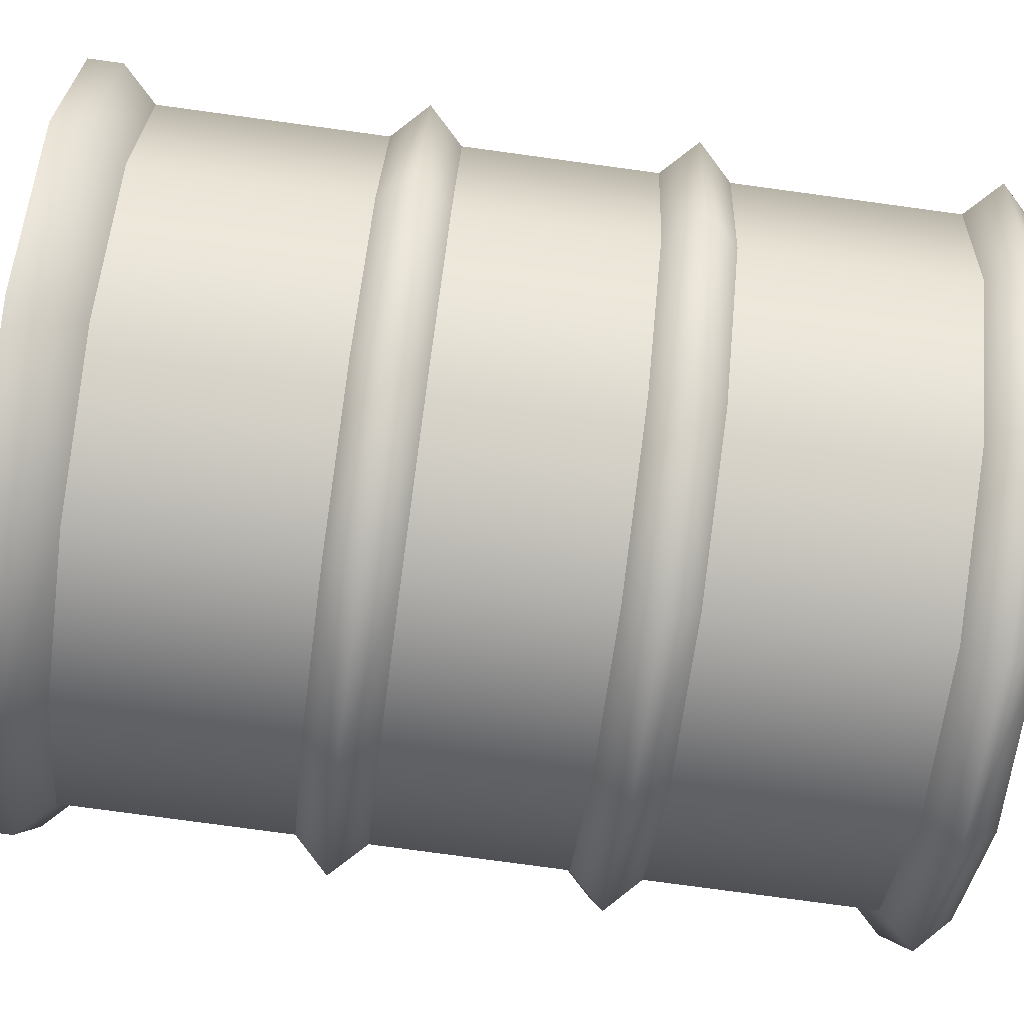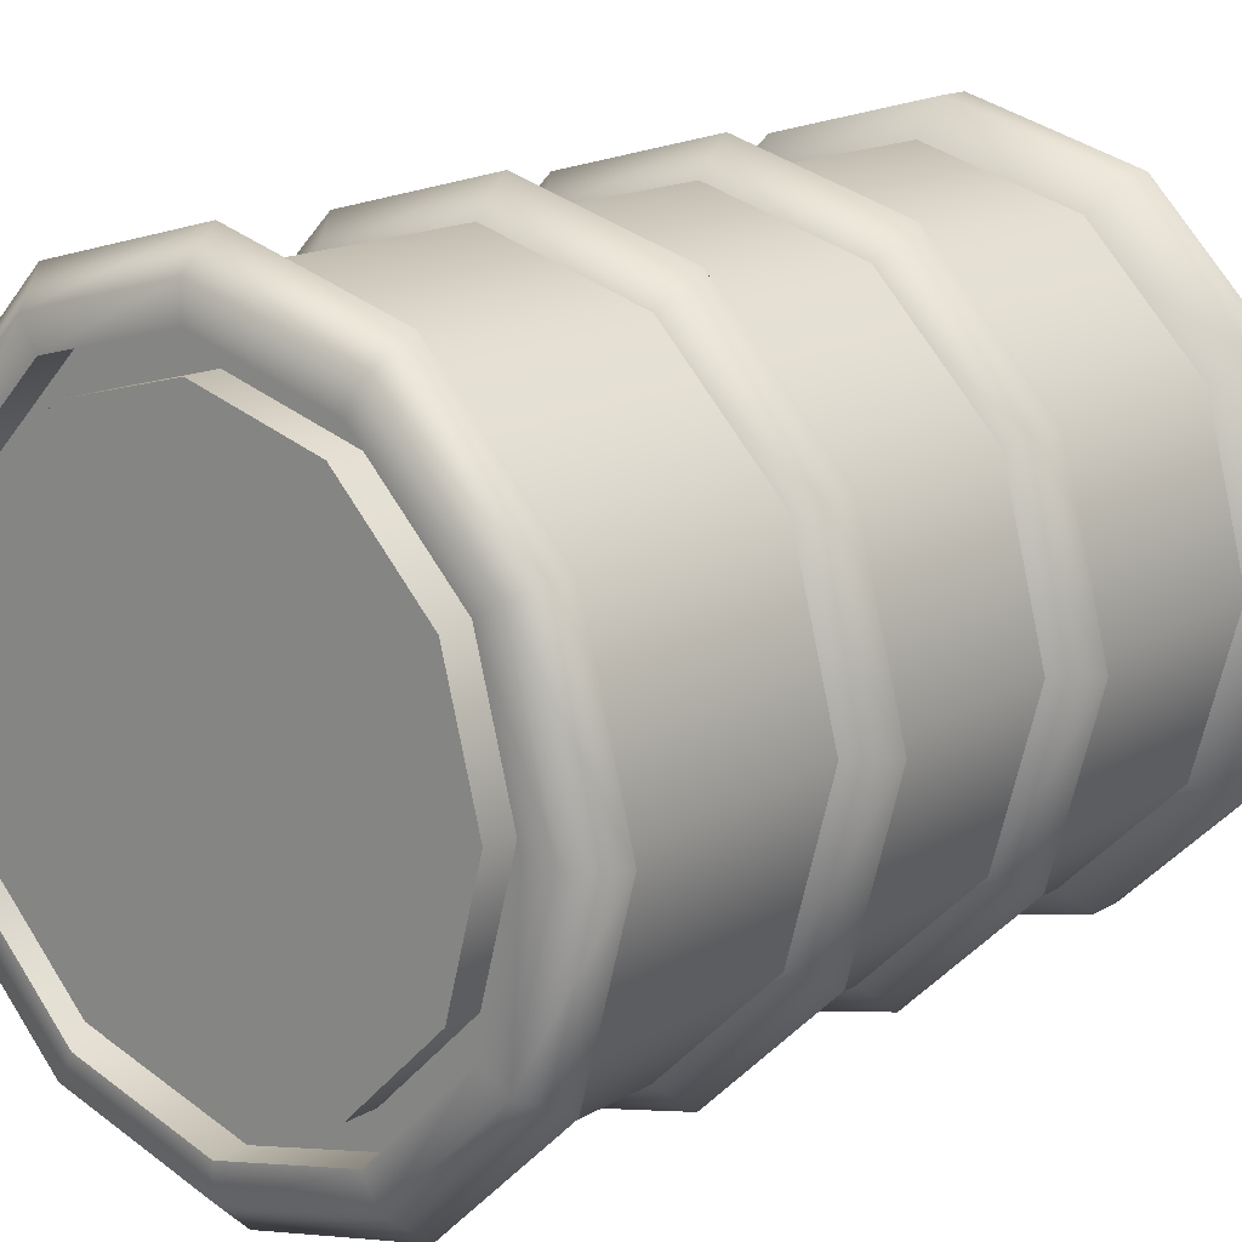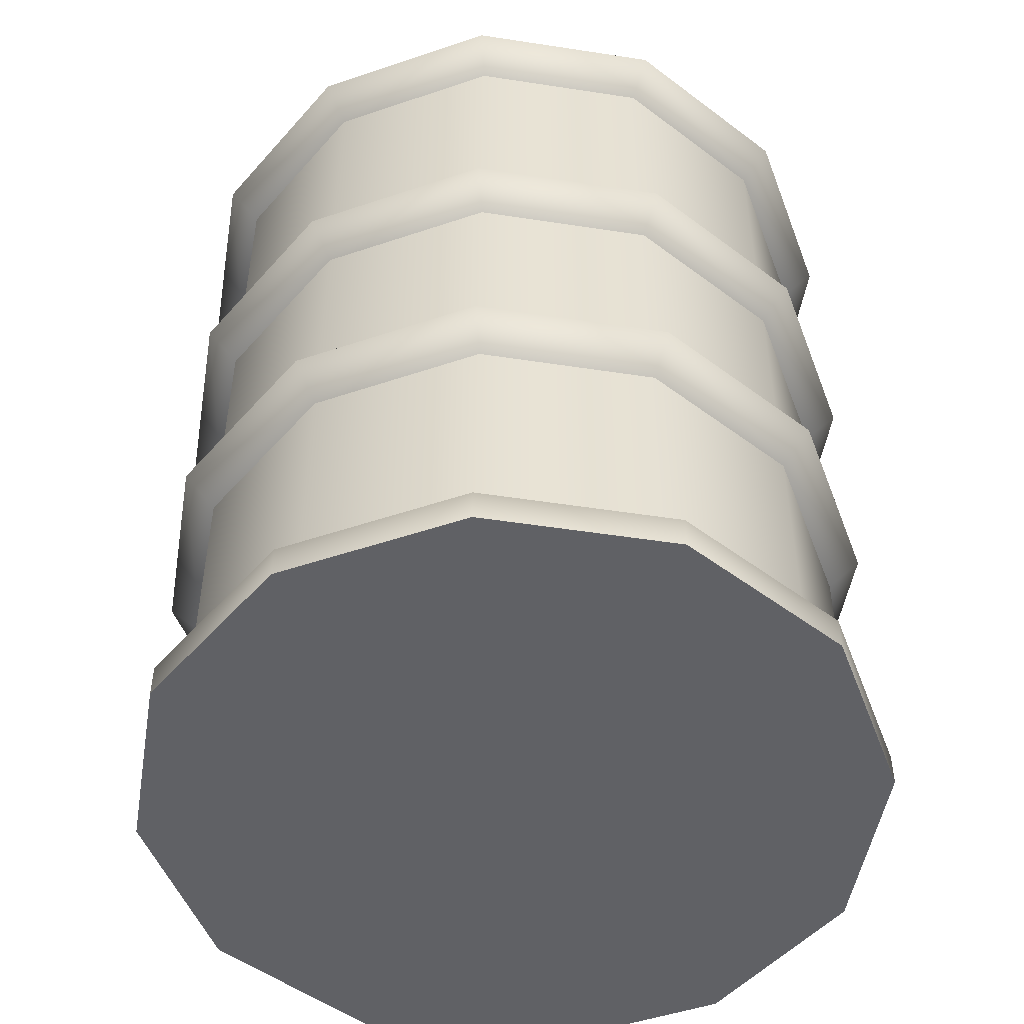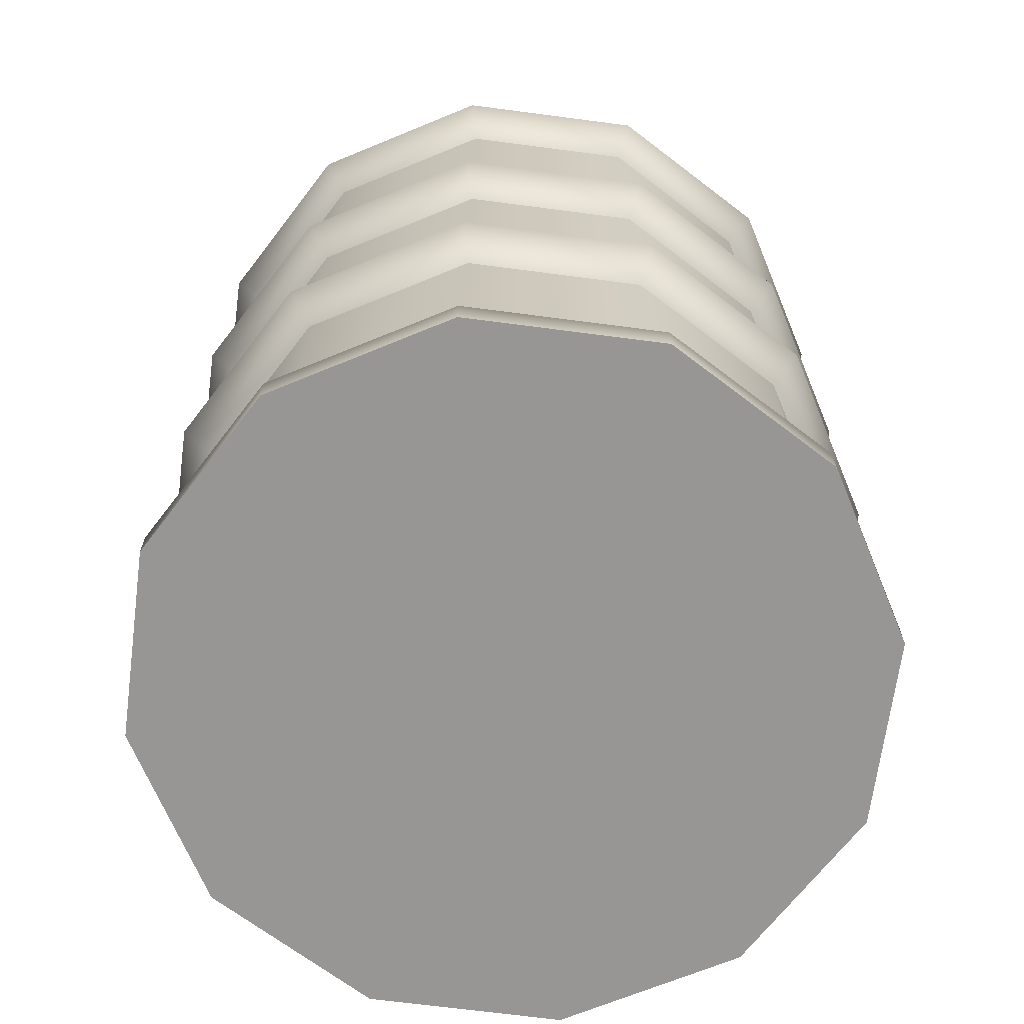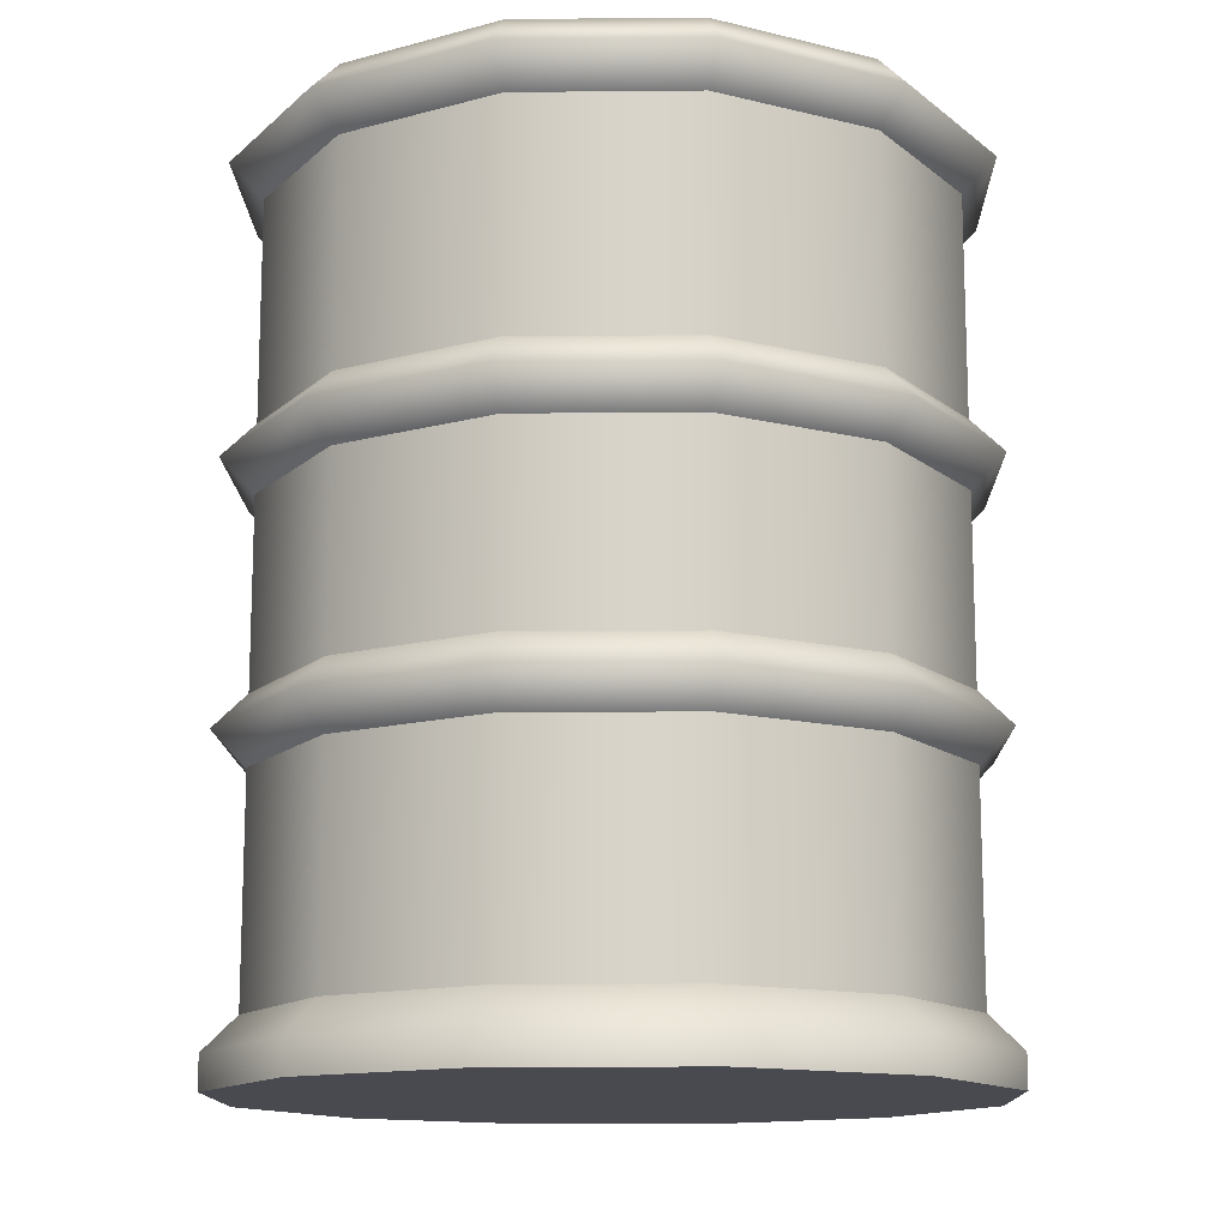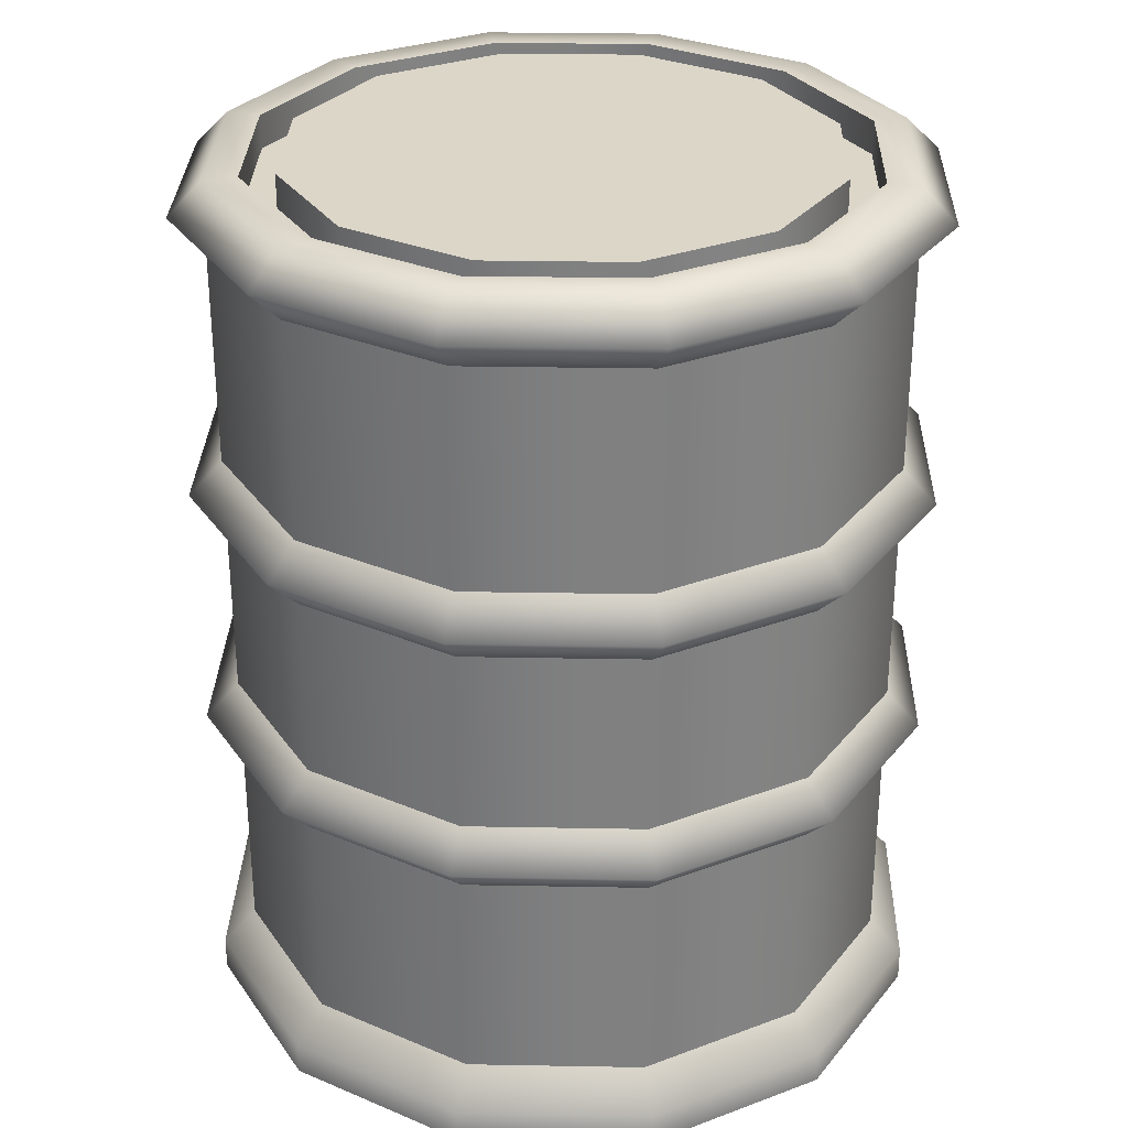
<metadata>
{"format":"obj","ext":"obj","renderer":"f3d","projection":"perspective","resolution":1024,"background":"white","views":[{"elev":-79.3,"azim":82.3,"up":"+Z"},{"elev":16.4,"azim":-139.1,"up":"+Z"},{"elev":-50.0,"azim":65.4,"up":"+Y"},{"elev":-67.9,"azim":-112.5,"up":"+Y"},{"elev":-13.6,"azim":-163.8,"up":"+Y"},{"elev":30.2,"azim":166.5,"up":"+Y"}]}
</metadata>
<code>
o fuel_fuel_item
v 0.05 0.265 -0.0866
v 0.0866 0.265 -0.05
v 0.1 0.265 0
v 0.0866 0.265 0.05
v 0.05 0.265 0.0866
v -2e-06 0.265 0.1
v -0.05 0.265 0.0866
v -0.0866 0.265 0.05
v -0.1 0.265 0
v -0.0866 0.265 -0.05
v -0.05 0.265 -0.0866
v -2e-06 0.265 -0.1
v 0.055 0 -0.09526
v 0.09526 -0 -0.055
v 0.11 0 0
v 0.09526 -0 0.055
v 0.055 -0 0.09526
v -2e-06 0 0.11
v -0.055 -0 0.09526
v -0.09527 -0 0.055
v -0.11 0 0
v -0.09527 -0 -0.055
v -0.055 0 -0.09526
v -2e-06 0 -0.11
v -2e-06 0.02 -0.1
v -0.05 0.02 -0.0866
v -0.0866 0.02 -0.05
v -0.1 0.02 0
v -0.0866 0.02 0.05
v -0.05 0.02 0.0866
v -2e-06 0.02 0.1
v 0.05 0.02 0.0866
v 0.0866 0.02 0.05
v 0.1 0.02 0
v 0.0866 0.02 -0.05
v 0.05 0.02 -0.0866
v -2e-06 0.01 -0.11
v -0.055 0.01 -0.09526
v -0.09527 0.01 -0.055
v -0.11 0.01 0
v -0.09527 0.01 0.055
v -0.055 0.01 0.09526
v -2e-06 0.01 0.11
v 0.055 0.01 0.09526
v 0.09526 0.01 0.055
v 0.11 0.01 0
v 0.09526 0.01 -0.055
v 0.055 0.01 -0.09526
v 0.05 0.245 -0.0866
v 0.0866 0.245 -0.05
v 0.1 0.245 0
v 0.0866 0.245 0.05
v 0.05 0.245 0.0866
v -2e-06 0.245 0.1
v -0.05 0.245 0.0866
v -0.0866 0.245 0.05
v -0.1 0.245 0
v -0.0866 0.245 -0.05
v -0.05 0.245 -0.0866
v -2e-06 0.245 -0.1
v -2e-06 0.255 -0.11
v -0.055 0.255 -0.09526
v -0.09527 0.255 -0.055
v -0.11 0.255 0
v -0.09527 0.255 0.055
v -0.055 0.255 0.09526
v -2e-06 0.255 0.11
v 0.055 0.255 0.09526
v 0.09526 0.255 0.055
v 0.11 0.255 0
v 0.09526 0.255 -0.055
v 0.055 0.255 -0.09526
v 0.05 0.18 -0.0866
v 0.0866 0.18 -0.05
v 0.1 0.18 0
v 0.0866 0.18 0.05
v 0.05 0.18 0.0866
v -2e-06 0.18 0.1
v -0.05 0.18 0.0866
v -0.0866 0.18 0.05
v -0.1 0.18 0
v -0.0866 0.18 -0.05
v -0.05 0.18 -0.0866
v -2e-06 0.18 -0.1
v 0.05 0.16 -0.0866
v 0.0866 0.16 -0.05
v 0.1 0.16 -0
v 0.0866 0.16 0.05
v 0.05 0.16 0.0866
v -2e-06 0.16 0.1
v -0.05 0.16 0.0866
v -0.0866 0.16 0.05
v -0.1 0.16 -0
v -0.0866 0.16 -0.05
v -0.05 0.16 -0.0866
v -2e-06 0.16 -0.1
v -2e-06 0.17 -0.11
v -0.055 0.17 -0.09526
v -0.09527 0.17 -0.055
v -0.11 0.17 0
v -0.09527 0.17 0.055
v -0.055 0.17 0.09526
v -2e-06 0.17 0.11
v 0.055 0.17 0.09526
v 0.09526 0.17 0.055
v 0.11 0.17 0
v 0.09526 0.17 -0.055
v 0.055 0.17 -0.09526
v 0.05 0.105 -0.0866
v 0.0866 0.105 -0.05
v 0.1 0.105 0
v 0.0866 0.105 0.05
v 0.05 0.105 0.0866
v -2e-06 0.105 0.1
v -0.05 0.105 0.0866
v -0.0866 0.105 0.05
v -0.1 0.105 0
v -0.0866 0.105 -0.05
v -0.05 0.105 -0.0866
v -2e-06 0.105 -0.1
v 0.05 0.085 -0.0866
v 0.0866 0.085 -0.05
v 0.1 0.085 0
v 0.0866 0.085 0.05
v 0.05 0.085 0.0866
v -2e-06 0.085 0.1
v -0.05 0.085 0.0866
v -0.0866 0.085 0.05
v -0.1 0.085 0
v -0.0866 0.085 -0.05
v -0.05 0.085 -0.0866
v -2e-06 0.085 -0.1
v -2e-06 0.095 -0.11
v -0.055 0.095 -0.09526
v -0.09527 0.095 -0.055
v -0.11 0.095 0
v -0.09527 0.095 0.055
v -0.055 0.095 0.09526
v -2e-06 0.095 0.11
v 0.055 0.095 0.09526
v 0.09526 0.095 0.055
v 0.11 0.095 0
v 0.09526 0.095 -0.055
v 0.055 0.095 -0.09526
v 0.045 0.255 -0.07794
v 0.07794 0.255 -0.045
v 0.09 0.255 -0
v 0.07794 0.255 0.045
v 0.045 0.255 0.07794
v -2e-06 0.255 0.09
v -0.045 0.255 0.07794
v -0.07794 0.255 0.045
v -0.09 0.255 -0
v -0.07794 0.255 -0.045
v -0.045 0.255 -0.07794
v -2e-06 0.255 -0.09
v -2e-06 0.265 -0.09
v -0.045 0.265 -0.07794
v -0.07794 0.265 -0.045
v -0.09 0.265 -0
v -0.07794 0.265 0.045
v -0.045 0.265 0.07794
v -2e-06 0.265 0.09
v 0.045 0.265 0.07794
v 0.07794 0.265 0.045
v 0.09 0.265 -0
v 0.07794 0.265 -0.045
v 0.045 0.265 -0.07794
v -2e-06 0.255 -0.08
v -0.04 0.255 -0.06928
v -0.06928 0.255 -0.04
v -0.08 0.255 -0
v -0.06928 0.255 0.04
v -0.04 0.255 0.06928
v -2e-06 0.255 0.08
v 0.04 0.255 0.06928
v 0.06928 0.255 0.04
v 0.08 0.255 -0
v 0.06928 0.255 -0.04
v 0.04 0.255 -0.06928
v -2e-06 0.265 -0.08
v -0.04 0.265 -0.06928
v -0.06928 0.265 -0.04
v -0.08 0.265 -0
v -0.06928 0.265 0.04
v -0.04 0.265 0.06928
v -2e-06 0.265 0.08
v 0.04 0.265 0.06928
v 0.06928 0.265 0.04
v 0.08 0.265 -0
v 0.06928 0.265 -0.04
v 0.04 0.265 -0.06928
f 34 35 122 123
f 35 36 121 122
f 31 32 125 126
f 30 31 126 127
f 29 30 127 128
f 28 29 128 129
f 27 28 129 130
f 26 27 130 131
f 33 34 123 124
f 32 33 124 125
f 25 26 131 132
f 36 25 132 121
f 57 58 82 81
f 50 51 75 74
f 53 54 78 77
f 56 57 81 80
f 49 50 74 73
f 51 52 76 75
f 55 56 80 79
f 60 49 73 84
f 59 60 84 83
f 52 53 77 76
f 54 55 79 78
f 58 59 83 82
f 91 92 116 115
f 92 93 117 116
f 93 94 118 117
f 94 95 119 118
f 95 96 120 119
f 96 85 109 120
f 85 86 110 109
f 86 87 111 110
f 87 88 112 111
f 88 89 113 112
f 89 90 114 113
f 90 91 115 114
f 149 156 155 150
f 145 156 149 148
f 154 151 150 155
f 154 153 152 151
f 148 147 146 145
f 72 1 2 71
f 70 71 2 3
f 38 26 25 37
f 47 35 34 46
f 41 42 30 29
f 38 39 27 26
f 47 48 36 35
f 43 31 30 42
f 39 40 28 27
f 48 37 25 36
f 45 46 34 33
f 41 29 28 40
f 62 63 10 11
f 64 9 10 63
f 64 65 8 9
f 66 7 8 65
f 66 67 6 7
f 5 6 67 68
f 45 33 32 44
f 43 44 32 31
f 72 61 12 1
f 62 11 12 61
f 15 14 47 46
f 17 16 45 44
f 13 24 37 48
f 16 15 46 45
f 19 18 43 42
f 22 21 40 39
f 4 5 68 69
f 70 3 4 69
f 23 22 39 38
f 18 17 44 43
f 21 20 41 40
f 14 13 48 47
f 24 23 38 37
f 20 19 42 41
f 55 66 65 56
f 70 51 50 71
f 62 61 60 59
f 64 57 56 65
f 70 69 52 51
f 72 49 60 61
f 64 63 58 57
f 69 68 53 52
f 67 54 53 68
f 72 71 50 49
f 62 59 58 63
f 67 66 55 54
f 108 73 74 107
f 106 107 74 75
f 98 99 82 83
f 100 81 82 99
f 100 101 80 81
f 102 79 80 101
f 102 103 78 79
f 77 78 103 104
f 108 97 84 73
f 98 83 84 97
f 76 77 104 105
f 106 75 76 105
f 91 102 101 92
f 106 87 86 107
f 98 97 96 95
f 100 93 92 101
f 106 105 88 87
f 108 85 96 97
f 100 99 94 93
f 105 104 89 88
f 103 90 89 104
f 108 107 86 85
f 98 95 94 99
f 103 102 91 90
f 144 109 110 143
f 142 143 110 111
f 134 135 118 119
f 136 117 118 135
f 136 137 116 117
f 138 115 116 137
f 138 139 114 115
f 113 114 139 140
f 144 133 120 109
f 134 119 120 133
f 112 113 140 141
f 142 111 112 141
f 127 138 137 128
f 142 123 122 143
f 134 133 132 131
f 136 129 128 137
f 142 141 124 123
f 144 121 132 133
f 136 135 130 129
f 141 140 125 124
f 139 126 125 140
f 144 143 122 121
f 134 131 130 135
f 139 138 127 126
f 6 5 164 163
f 161 162 151 152
f 5 4 165 164
f 4 3 166 165
f 3 2 167 166
f 2 1 168 167
f 1 12 157 168
f 12 11 158 157
f 11 10 159 158
f 10 9 160 159
f 9 8 161 160
f 8 7 162 161
f 7 6 163 162
f 164 165 148 149
f 157 158 155 156
f 167 168 145 146
f 160 161 152 153
f 163 164 149 150
f 159 160 153 154
f 165 166 147 148
f 168 157 156 145
f 158 159 154 155
f 162 163 150 151
f 166 167 146 147
f 24 13 14 23
f 14 15 22 23
f 15 16 21 22
f 16 17 20 21
f 17 18 19 20
f 174 186 185 173
f 169 181 192 180
f 171 183 182 170
f 178 190 189 177
f 175 187 186 174
f 172 184 183 171
f 179 191 190 178
f 176 188 187 175
f 173 185 184 172
f 180 192 191 179
f 170 182 181 169
f 177 189 188 176
f 186 187 188 185
f 185 188 189 184
f 184 189 190 183
f 183 190 191 182
f 182 191 192 181

</code>
